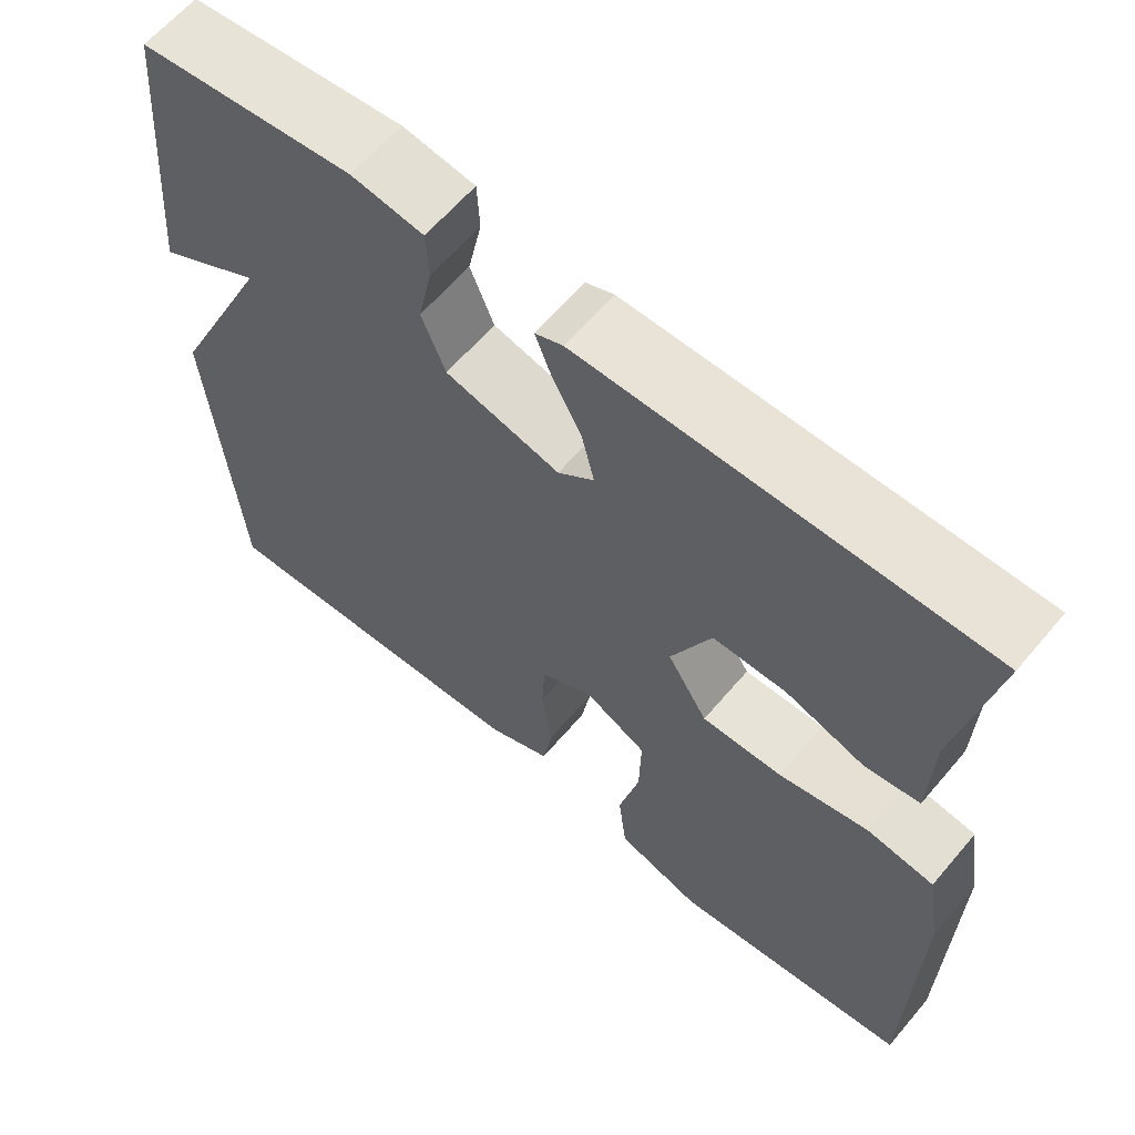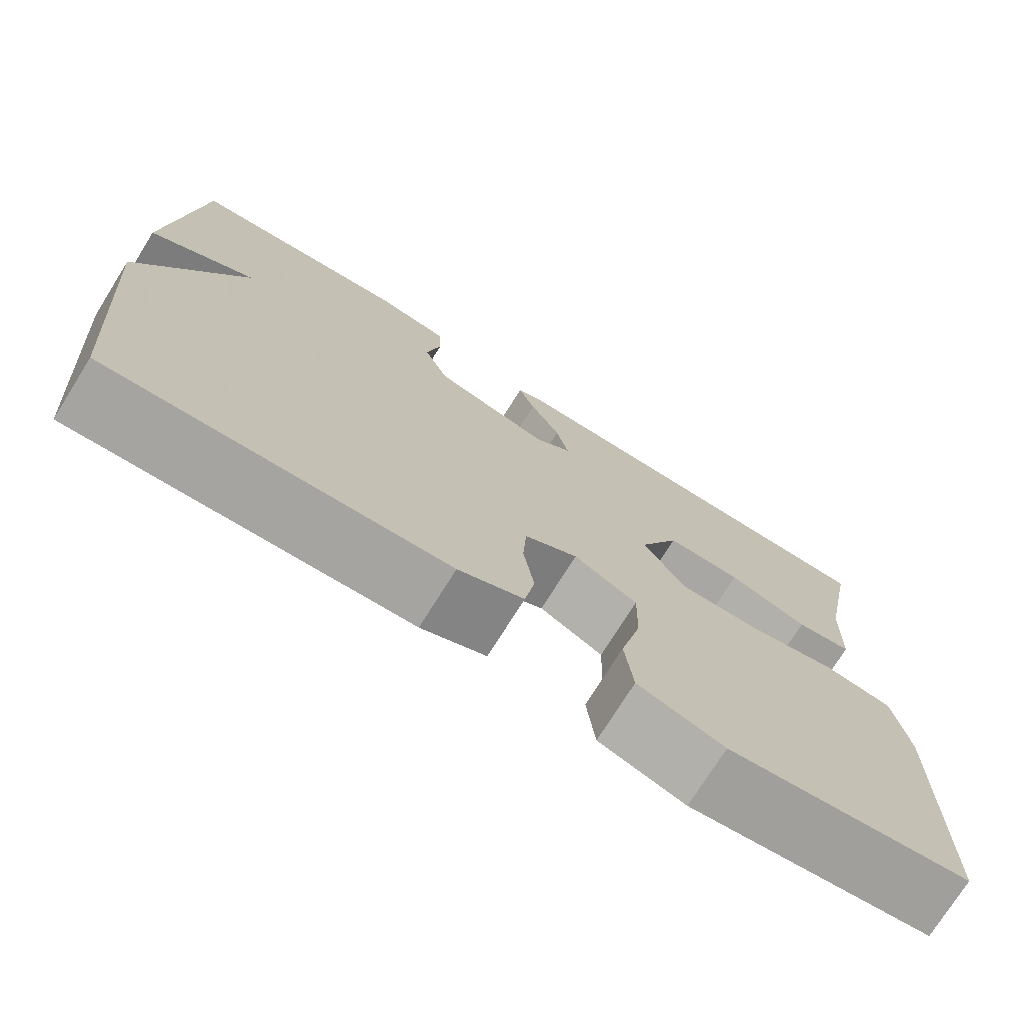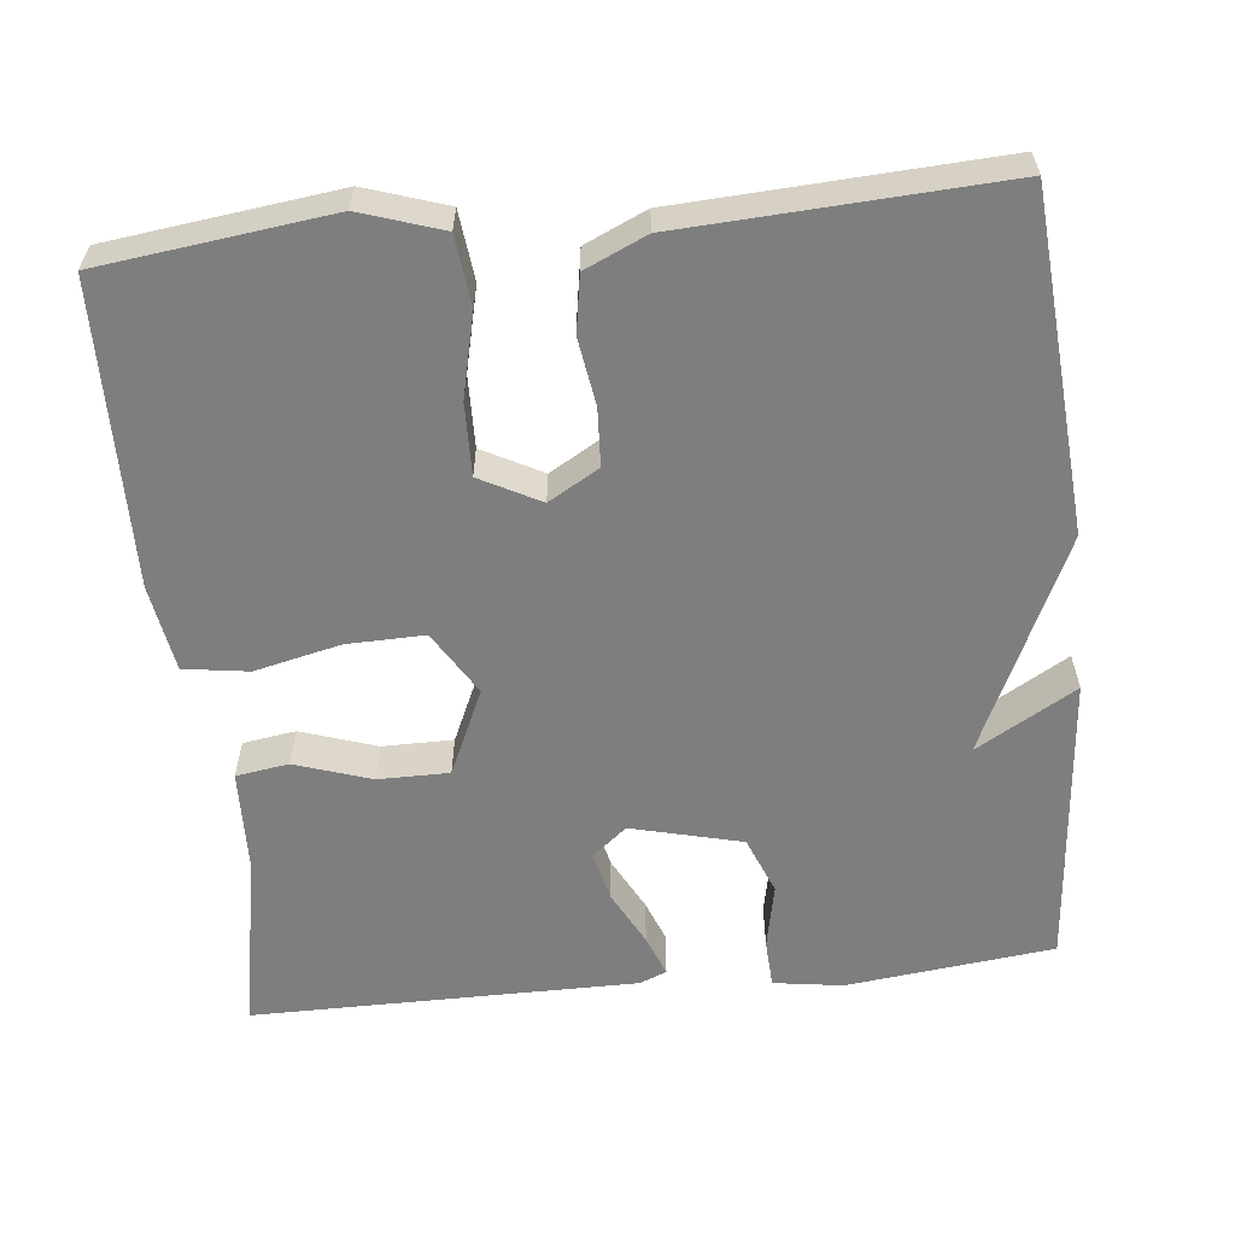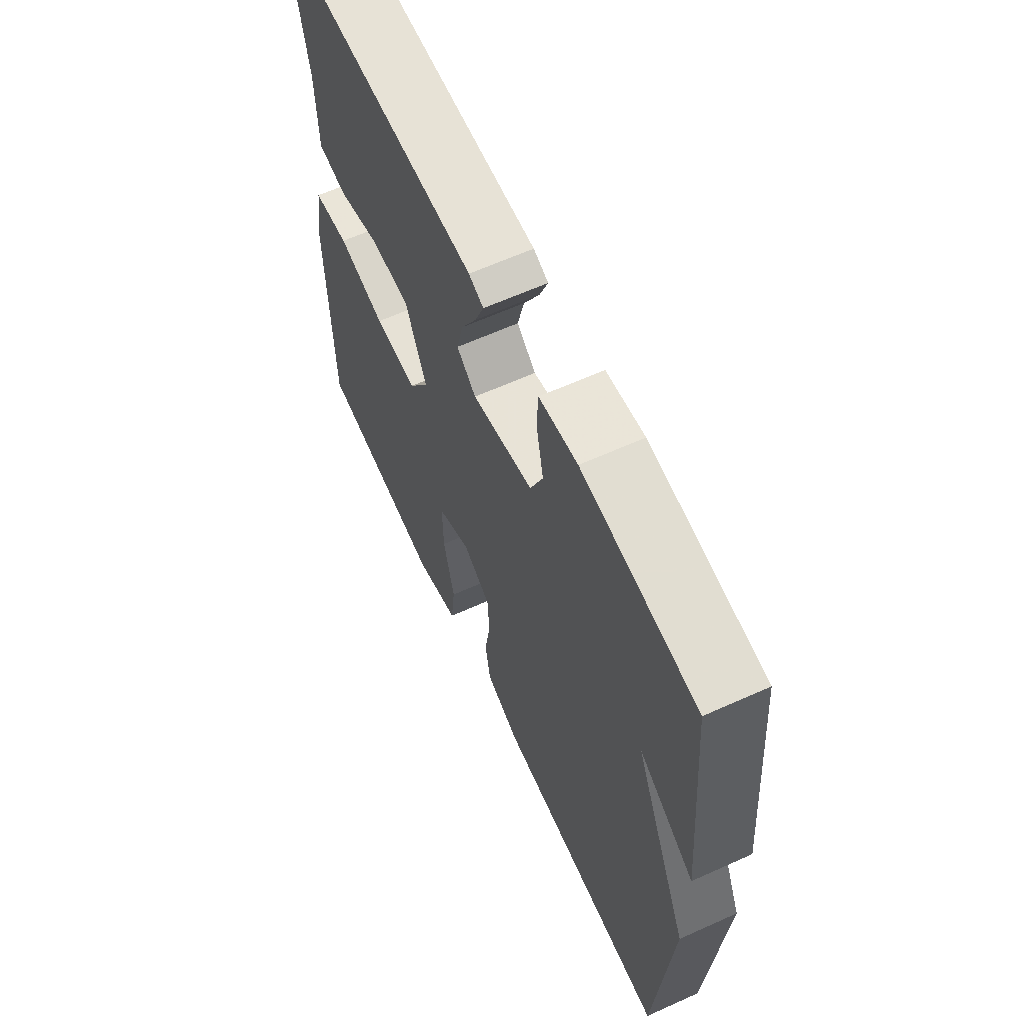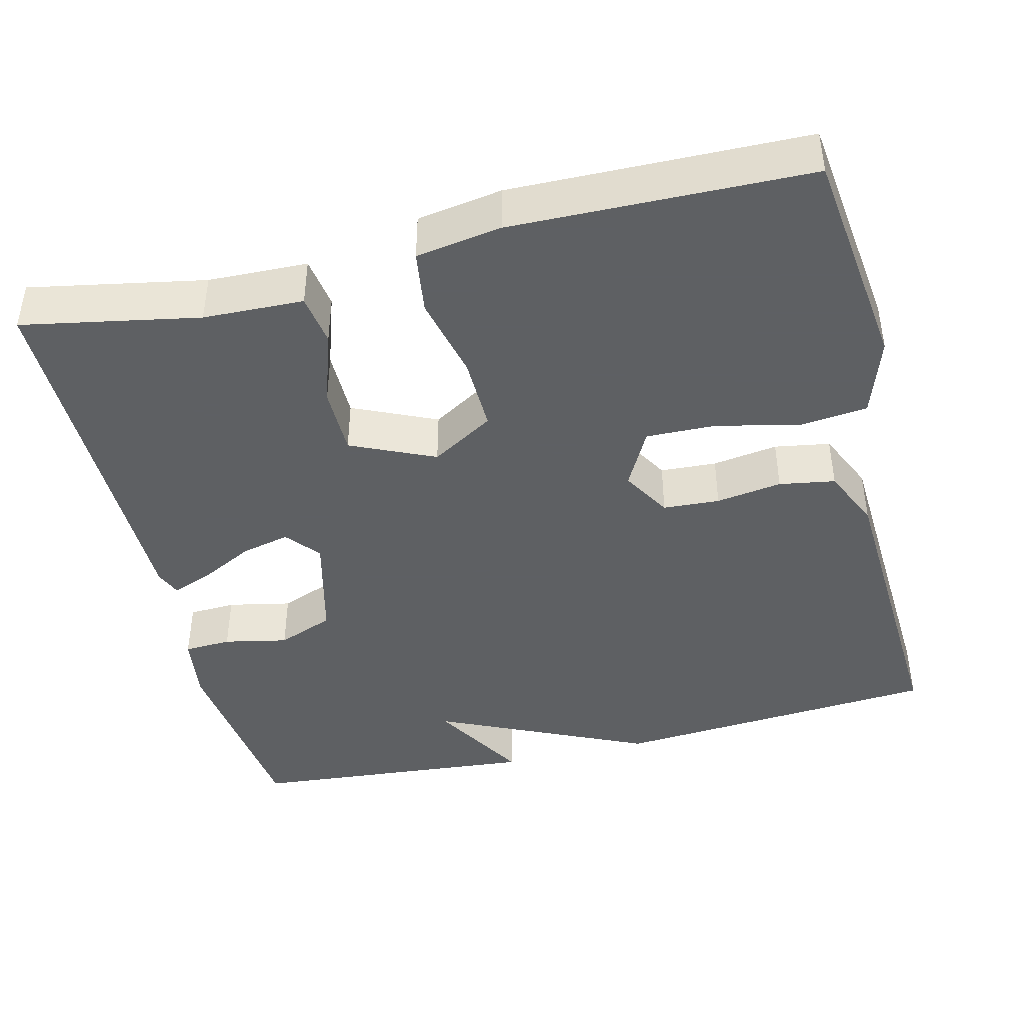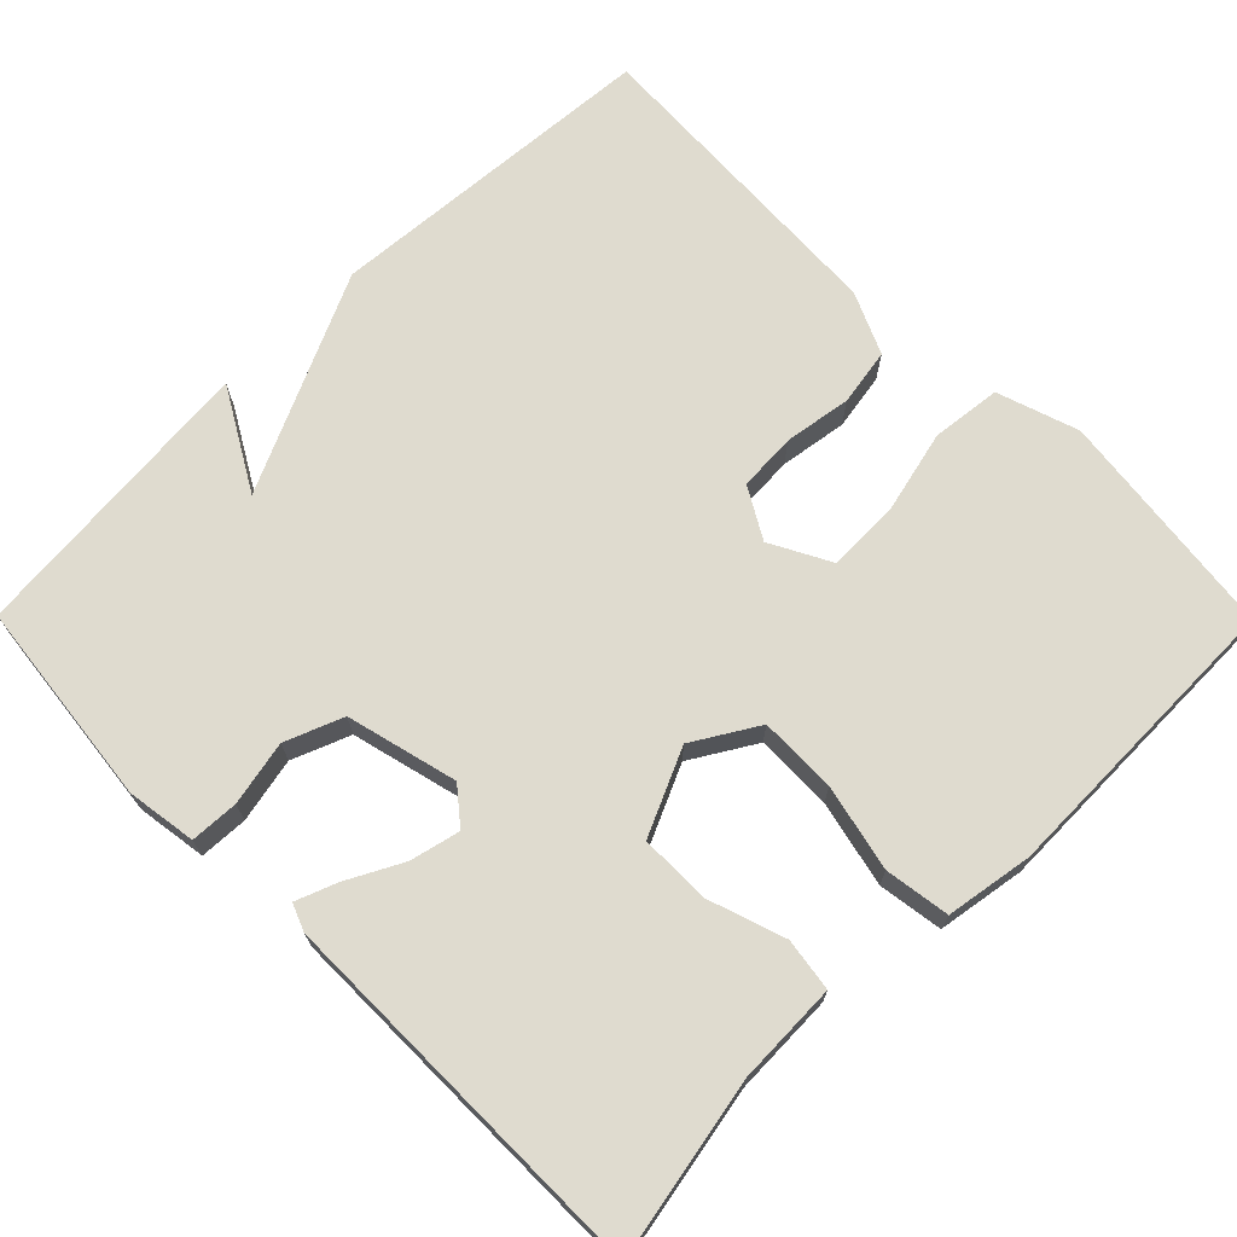
<metadata>
{"format":"obj","ext":"obj","renderer":"f3d","projection":"perspective","resolution":1024,"background":"white","views":[{"elev":62.5,"azim":40.2,"up":"+Z"},{"elev":-74.5,"azim":-32.0,"up":"+Z"},{"elev":-59.4,"azim":-174.0,"up":"+Y"},{"elev":63.3,"azim":-114.5,"up":"+Z"},{"elev":-42.7,"azim":103.8,"up":"+Y"},{"elev":70.5,"azim":45.2,"up":"+Y"}]}
</metadata>
<code>
v 0.5 0.07 0.5
v 0.457 0.07 0.273
v 0.453 0.07 0.144
v 0.386 0.07 0.134
v 0.29 0.07 0.166
v 0.2 0.07 0.166
v 0.151 0.07 0.058
v 0.2 0.07 -0.023
v 0.298 0.07 -0.021
v 0.407 0.07 0.004
v 0.489 0.07 -0.008
v 0.507 0.07 -0.118
v 0.5 0.07 -0.5
v 0.209 0.07 -0.536
v 0.106 0.07 -0.502
v 0.096 0.07 -0.414
v 0.121 0.07 -0.308
v 0.123 0.07 -0.217
v 0.047 0.07 -0.177
v -0.017 0.07 -0.214
v -0.021 0.07 -0.287
v -0.008 0.07 -0.372
v -0.02 0.07 -0.444
v -0.098 0.07 -0.479
v -0.5 0.07 -0.5
v -0.533 0.07 -0.075
v -0.407 0.07 0.198
v -0.533 0.07 0.125
v -0.5 0.07 0.5
v -0.238 0.07 0.53
v -0.15 0.07 0.517
v -0.147 0.07 0.456
v -0.164 0.07 0.374
v -0.135 0.07 0.301
v 0.005 0.07 0.266
v 0.049 0.07 0.302
v 0.034 0.07 0.365
v -0.002 0.07 0.434
v -0.022 0.07 0.486
v 0.012 0.07 0.5
v 0.5 0 0.5
v 0.457 0 0.273
v 0.453 0 0.144
v 0.386 0 0.134
v 0.29 0 0.166
v 0.2 0 0.166
v 0.151 0 0.058
v 0.2 0 -0.023
v 0.298 0 -0.021
v 0.407 0 0.004
v 0.489 0 -0.008
v 0.507 0 -0.118
v 0.5 0 -0.5
v 0.209 0 -0.536
v 0.106 0 -0.502
v 0.096 0 -0.414
v 0.121 0 -0.308
v 0.123 0 -0.217
v 0.047 0 -0.177
v -0.017 0 -0.214
v -0.021 0 -0.287
v -0.008 0 -0.372
v -0.02 0 -0.444
v -0.098 0 -0.479
v -0.5 0 -0.5
v -0.533 0 -0.075
v -0.407 0 0.198
v -0.533 0 0.125
v -0.5 0 0.5
v -0.238 0 0.53
v -0.15 0 0.517
v -0.147 0 0.456
v -0.164 0 0.374
v -0.135 0 0.301
v 0.005 0 0.266
v 0.049 0 0.302
v 0.034 0 0.365
v -0.002 0 0.434
v -0.022 0 0.486
v 0.012 0 0.5
f 40 1 2
f 39 40 2
f 38 39 2
f 37 38 2
f 3 4 5
f 2 3 5
f 37 2 5
f 36 37 5
f 35 36 5 6
f 34 35 6 7
f 31 32 33
f 30 31 33
f 29 30 33
f 28 29 33
f 27 28 33
f 27 33 34
f 26 27 34
f 25 26 34
f 24 25 34
f 23 24 34
f 22 23 34
f 21 22 34
f 20 21 34
f 34 7 8
f 20 34 8
f 19 20 8
f 15 16 17
f 14 15 17
f 13 14 17
f 12 13 17
f 11 12 17
f 10 11 17
f 9 10 17
f 9 17 18
f 8 9 18 19
f 42 41 80
f 42 80 79
f 42 79 78
f 42 78 77
f 45 44 43
f 45 43 42
f 45 42 77
f 45 77 76
f 46 45 76 75
f 47 46 75 74
f 73 72 71
f 73 71 70
f 73 70 69
f 73 69 68
f 73 68 67
f 74 73 67
f 74 67 66
f 74 66 65
f 74 65 64
f 74 64 63
f 74 63 62
f 74 62 61
f 74 61 60
f 48 47 74
f 48 74 60
f 48 60 59
f 57 56 55
f 57 55 54
f 57 54 53
f 57 53 52
f 57 52 51
f 57 51 50
f 57 50 49
f 58 57 49
f 59 58 49 48
f 1 41 42 2
f 2 42 43 3
f 3 43 44 4
f 4 44 45 5
f 5 45 46 6
f 6 46 47 7
f 7 47 48 8
f 8 48 49 9
f 9 49 50 10
f 10 50 51 11
f 11 51 52 12
f 12 52 53 13
f 13 53 54 14
f 14 54 55 15
f 15 55 56 16
f 16 56 57 17
f 17 57 58 18
f 18 58 59 19
f 19 59 60 20
f 20 60 61 21
f 21 61 62 22
f 22 62 63 23
f 23 63 64 24
f 24 64 65 25
f 25 65 66 26
f 26 66 67 27
f 27 67 68 28
f 28 68 69 29
f 29 69 70 30
f 30 70 71 31
f 31 71 72 32
f 32 72 73 33
f 33 73 74 34
f 34 74 75 35
f 35 75 76 36
f 36 76 77 37
f 37 77 78 38
f 38 78 79 39
f 39 79 80 40
f 40 80 41 1

</code>
